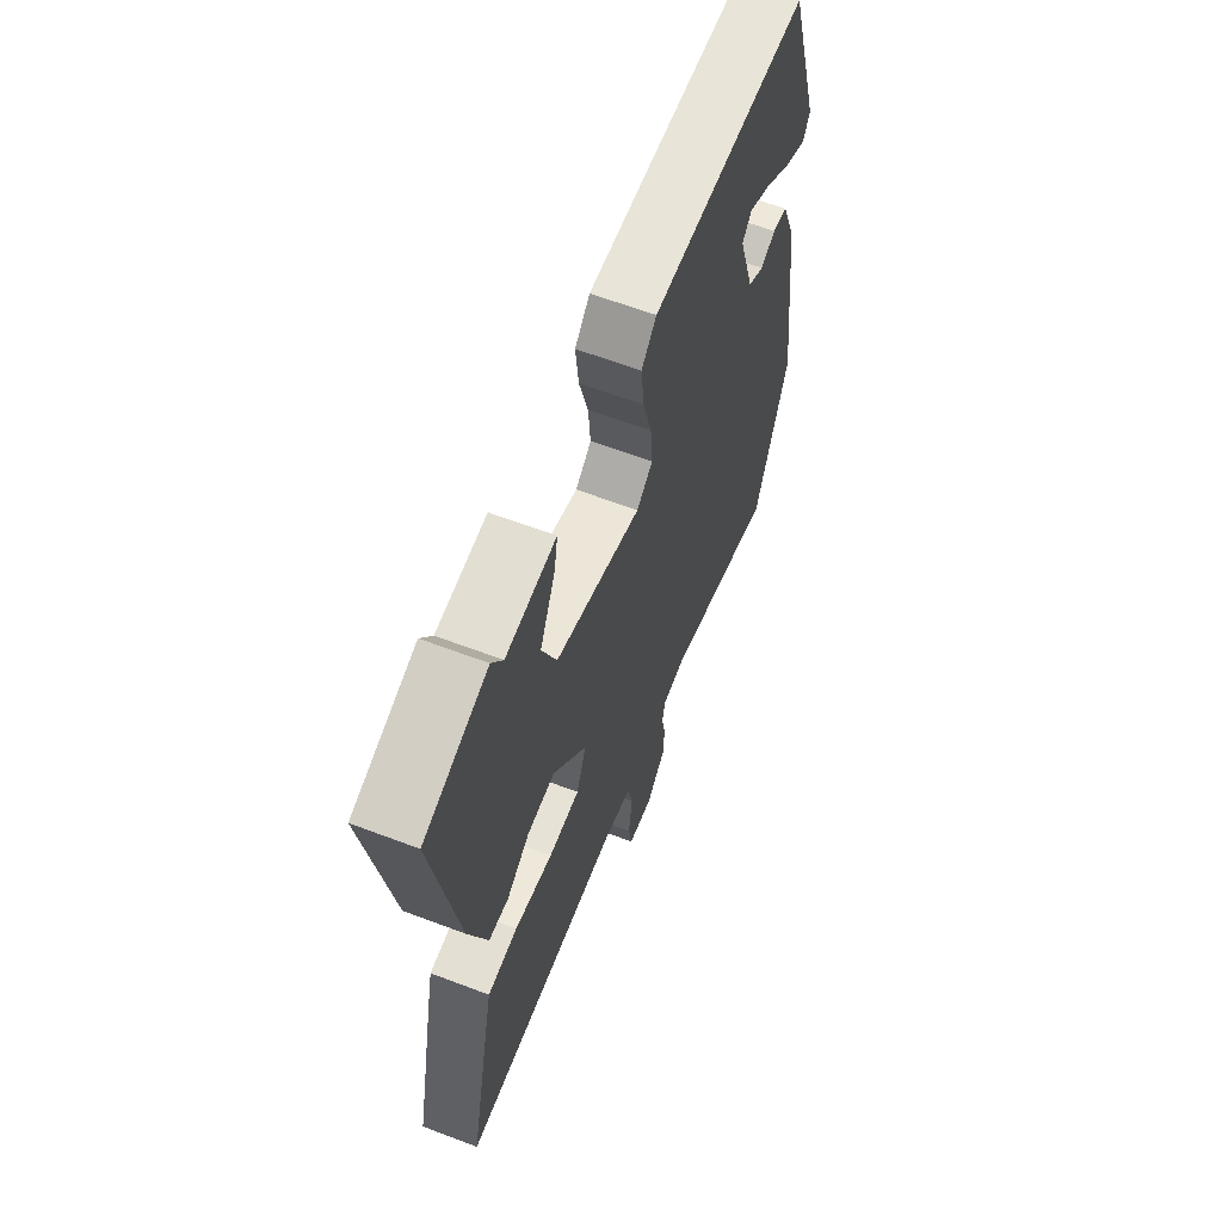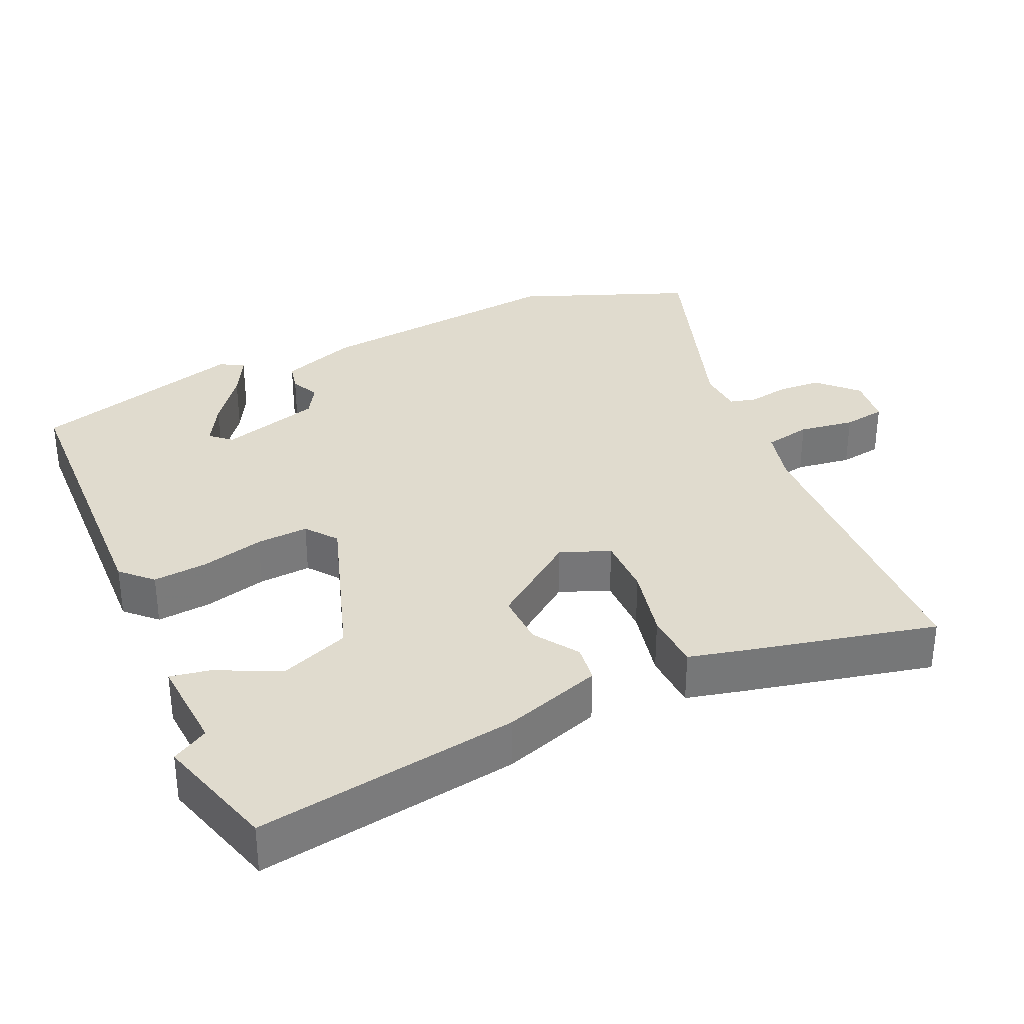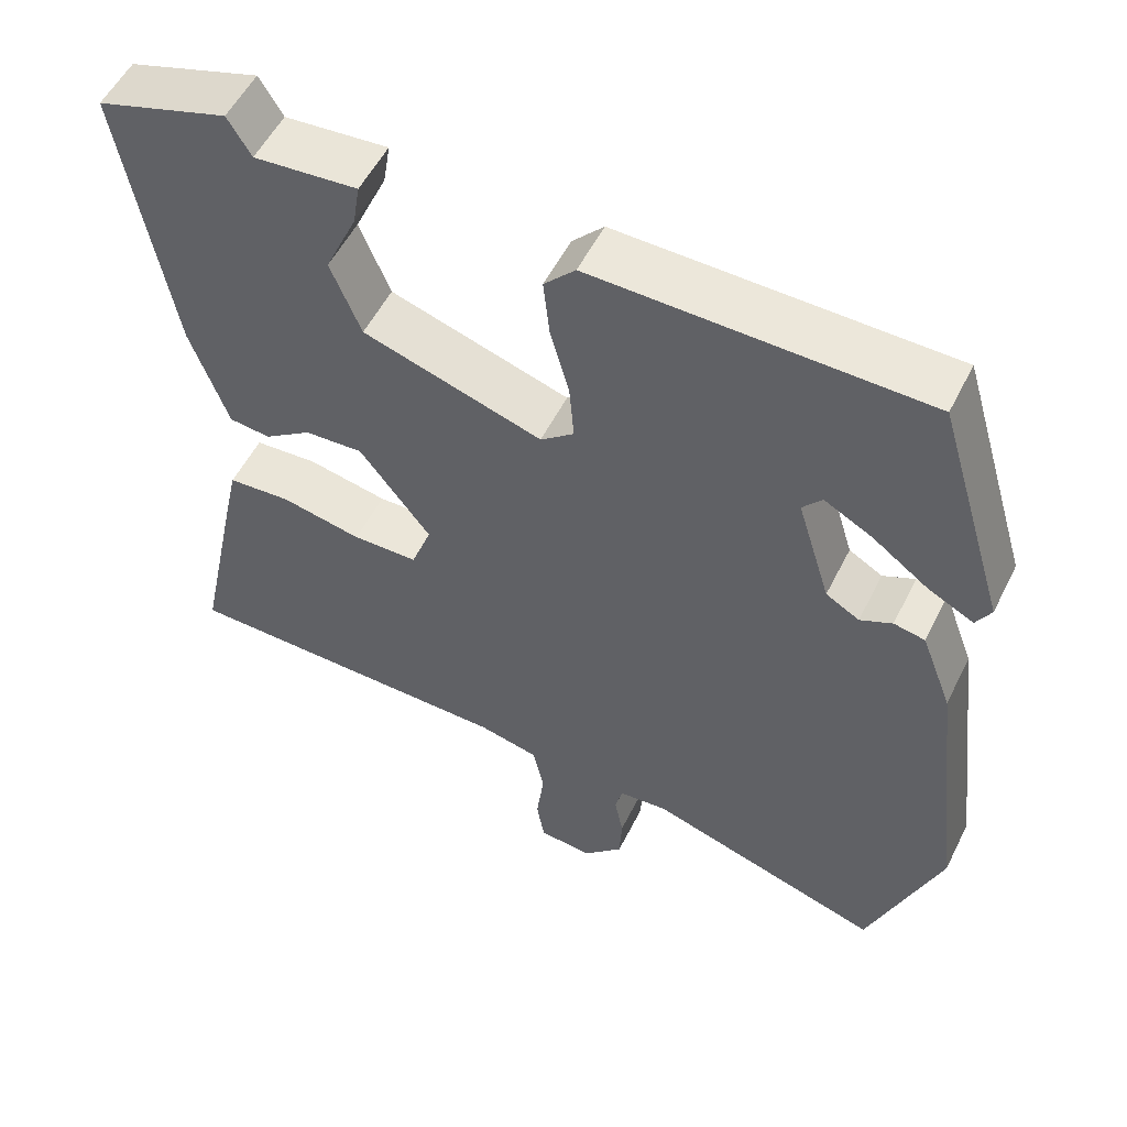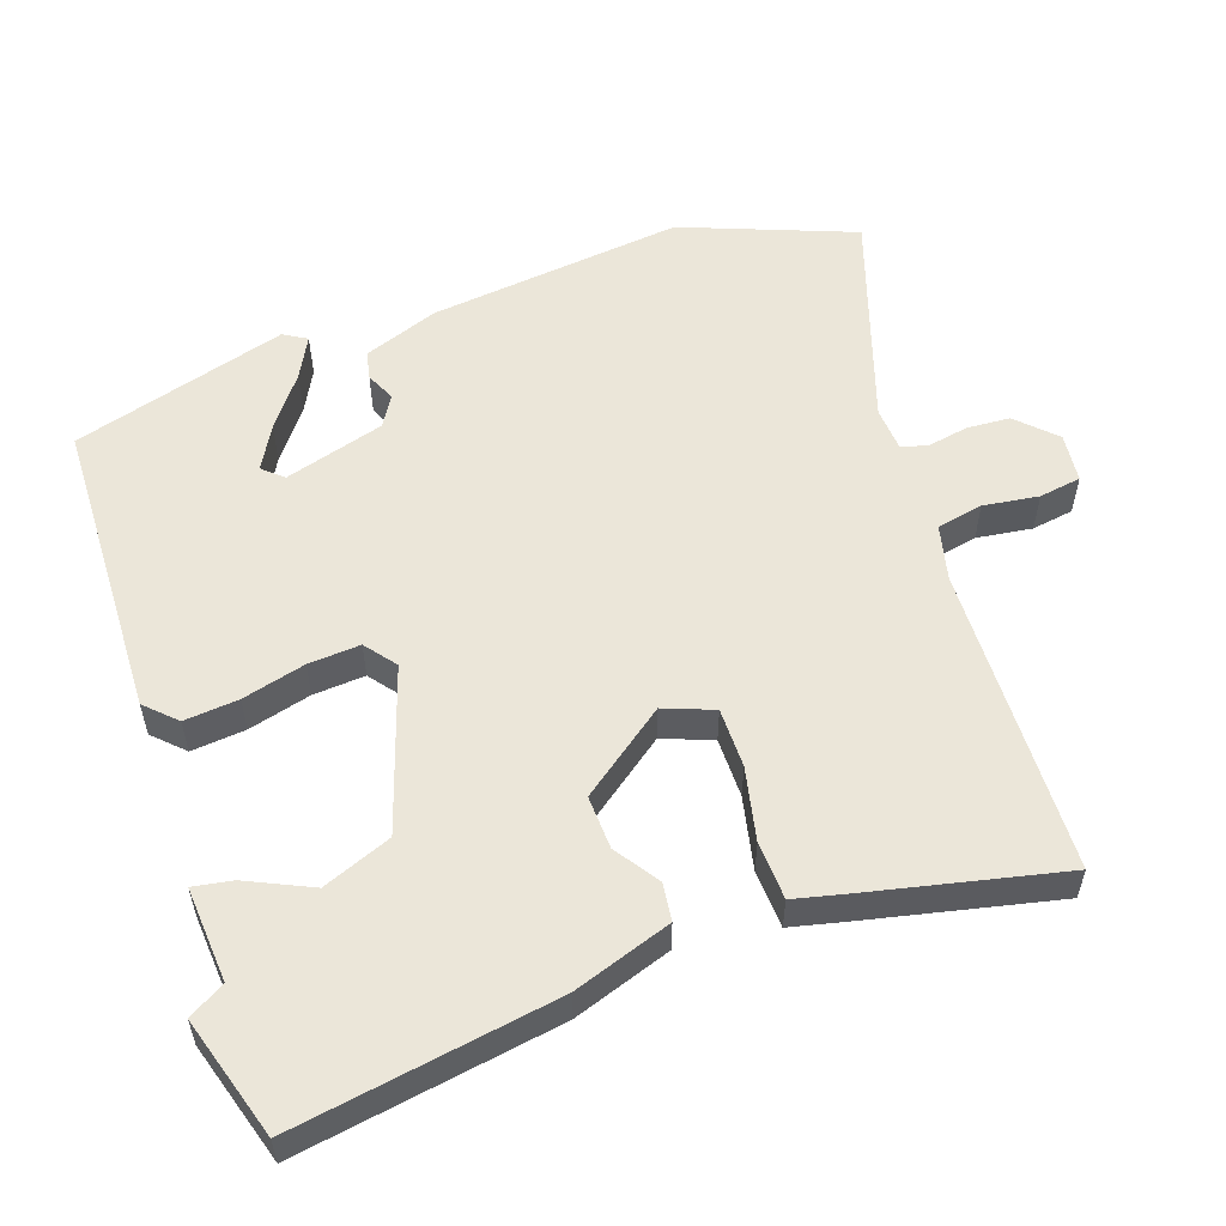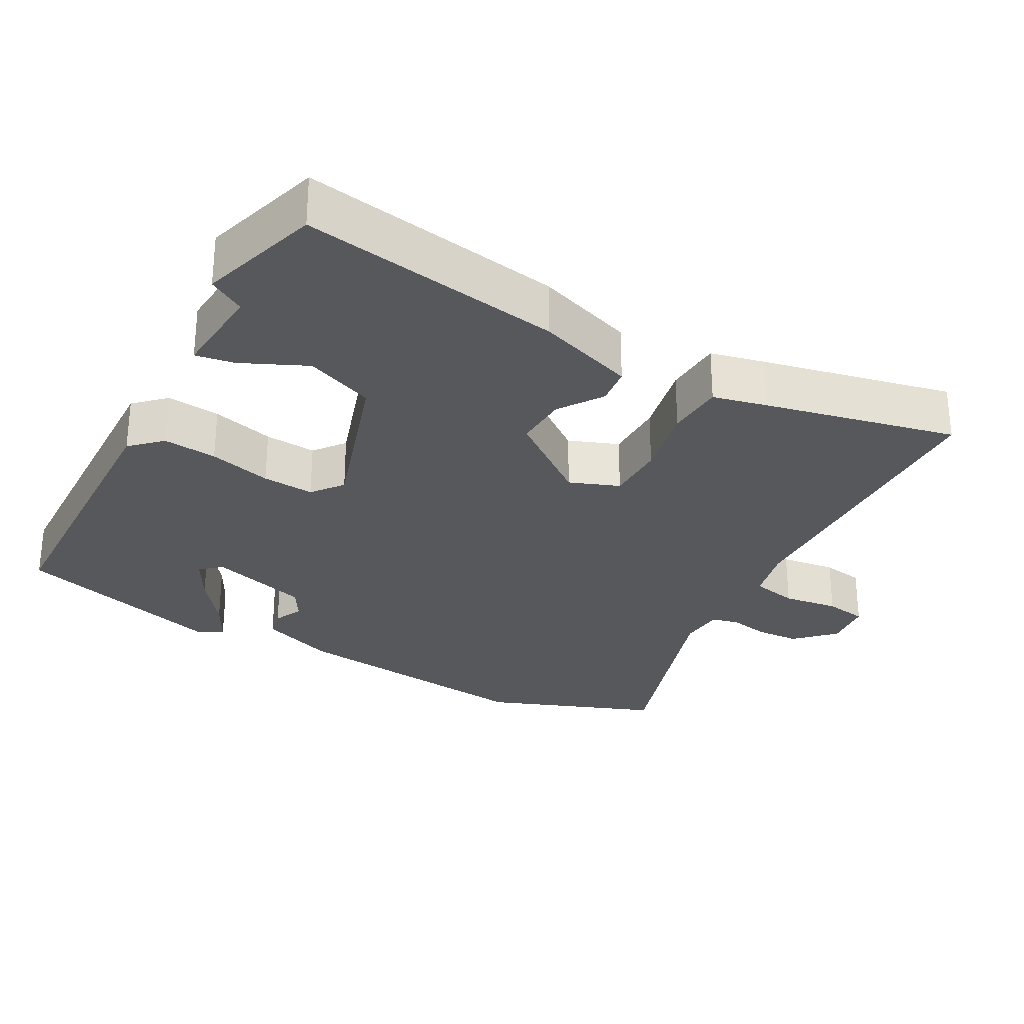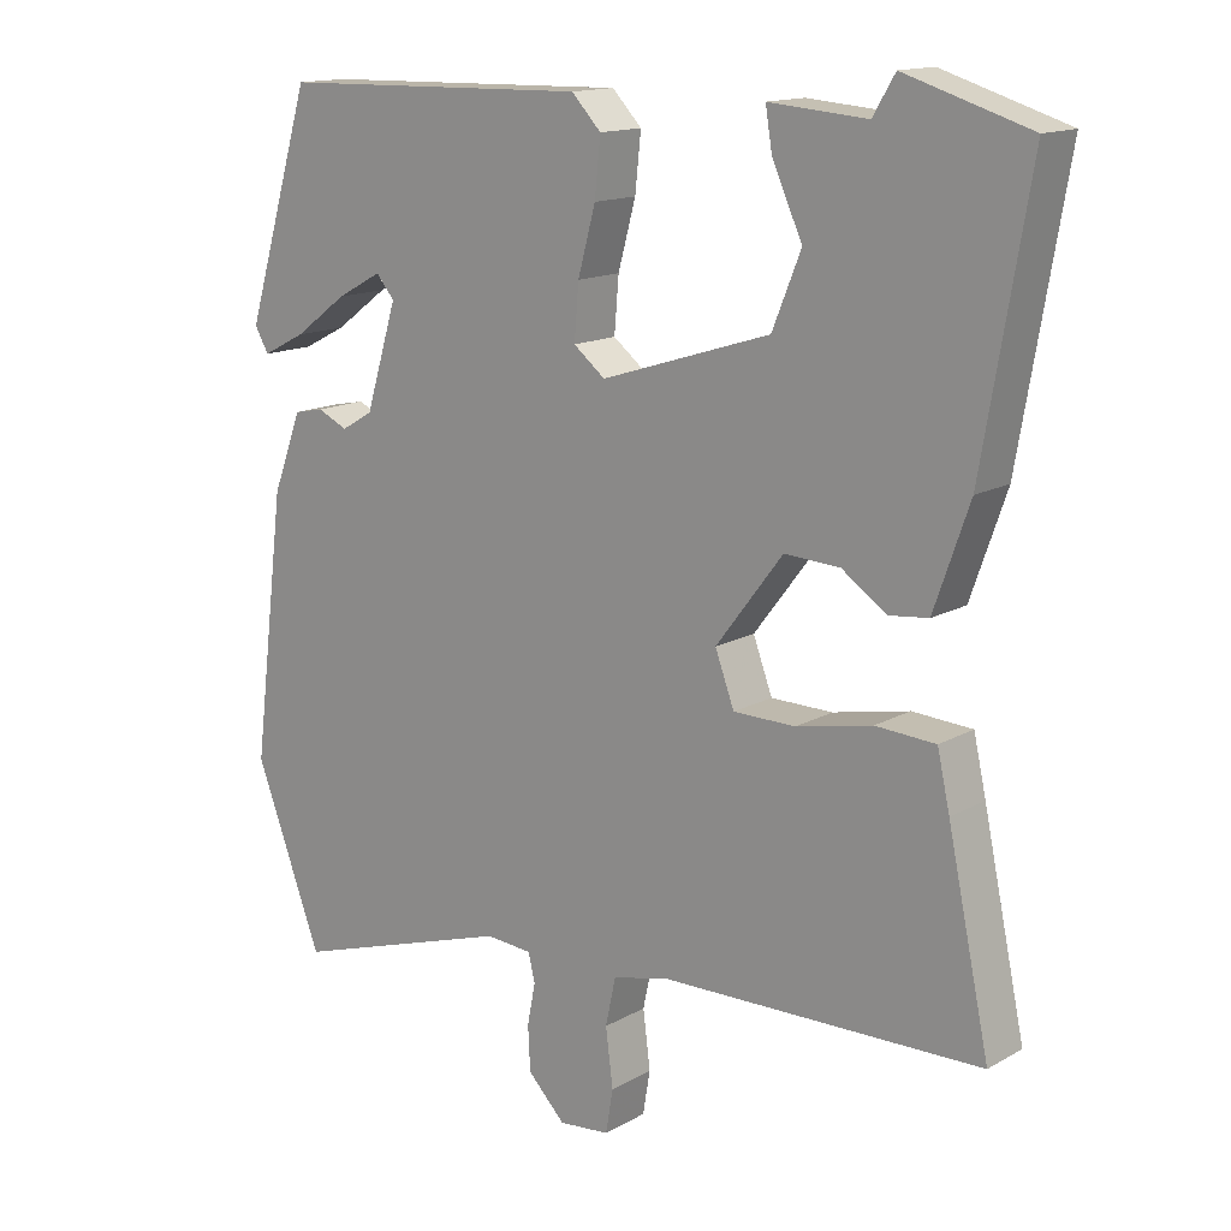
<metadata>
{"format":"obj","ext":"obj","renderer":"f3d","projection":"perspective","resolution":1024,"background":"white","views":[{"elev":62.7,"azim":111.0,"up":"+Z"},{"elev":33.4,"azim":66.6,"up":"+Y"},{"elev":54.1,"azim":-153.8,"up":"+Z"},{"elev":55.6,"azim":71.5,"up":"+Y"},{"elev":-28.8,"azim":61.6,"up":"+Y"},{"elev":14.6,"azim":39.7,"up":"+Z"}]}
</metadata>
<code>
v 0.415 0.07 0.527
v 0.584 0.07 0.474
v 0.521 0.07 0.108
v 0.473 0.07 -0.029
v 0.42 0.07 -0.035
v 0.359 0.07 0.007
v 0.284 0.07 0.011
v 0.193 0.07 -0.108
v 0.219 0.07 -0.178
v 0.303 0.07 -0.179
v 0.406 0.07 -0.158
v 0.487 0.07 -0.163
v 0.504 0.07 -0.239
v 0.561 0.07 -0.508
v 0.127 0.07 -0.517
v 0.049 0.07 -0.535
v 0.035 0.07 -0.6
v 0.045 0.07 -0.678
v 0.035 0.07 -0.737
v -0.034 0.07 -0.744
v -0.085 0.07 -0.692
v -0.088 0.07 -0.631
v -0.077 0.07 -0.575
v -0.086 0.07 -0.537
v -0.149 0.07 -0.532
v -0.452 0.07 -0.628
v -0.543 0.07 -0.386
v -0.498 0.07 -0.028
v -0.458 0.07 0.077
v -0.418 0.07 0.085
v -0.377 0.07 0.066
v -0.334 0.07 0.091
v -0.291 0.07 0.231
v -0.316 0.07 0.26
v -0.377 0.07 0.227
v -0.449 0.07 0.174
v -0.508 0.07 0.144
v -0.527 0.07 0.177
v -0.436 0.07 0.477
v -0.012 0.07 0.486
v 0.028 0.07 0.444
v 0.02 0.07 0.368
v -0.004 0.07 0.28
v -0.01 0.07 0.207
v 0.033 0.07 0.173
v 0.263 0.07 0.246
v 0.302 0.07 0.342
v 0.261 0.07 0.433
v 0.252 0.07 0.488
v 0.385 0.07 0.477
v 0.415 0 0.527
v 0.584 0 0.474
v 0.521 0 0.108
v 0.473 0 -0.029
v 0.42 0 -0.035
v 0.359 0 0.007
v 0.284 0 0.011
v 0.193 0 -0.108
v 0.219 0 -0.178
v 0.303 0 -0.179
v 0.406 0 -0.158
v 0.487 0 -0.163
v 0.504 0 -0.239
v 0.561 0 -0.508
v 0.127 0 -0.517
v 0.049 0 -0.535
v 0.035 0 -0.6
v 0.045 0 -0.678
v 0.035 0 -0.737
v -0.034 0 -0.744
v -0.085 0 -0.692
v -0.088 0 -0.631
v -0.077 0 -0.575
v -0.086 0 -0.537
v -0.149 0 -0.532
v -0.452 0 -0.628
v -0.543 0 -0.386
v -0.498 0 -0.028
v -0.458 0 0.077
v -0.418 0 0.085
v -0.377 0 0.066
v -0.334 0 0.091
v -0.291 0 0.231
v -0.316 0 0.26
v -0.377 0 0.227
v -0.449 0 0.174
v -0.508 0 0.144
v -0.527 0 0.177
v -0.436 0 0.477
v -0.012 0 0.486
v 0.028 0 0.444
v 0.02 0 0.368
v -0.004 0 0.28
v -0.01 0 0.207
v 0.033 0 0.173
v 0.263 0 0.246
v 0.302 0 0.342
v 0.261 0 0.433
v 0.252 0 0.488
v 0.385 0 0.477
f 47 48 49 50
f 46 47 50
f 4 5 6
f 3 4 6
f 2 3 6
f 1 2 6
f 50 1 6
f 46 50 6
f 45 46 6 7
f 41 42 43
f 40 41 43
f 39 40 43
f 39 43 44
f 37 38 39
f 36 37 39
f 35 36 39
f 34 35 39
f 39 44 45
f 34 39 45
f 33 34 45
f 29 30 31
f 28 29 31
f 27 28 31
f 26 27 31
f 25 26 31
f 24 25 31 32
f 21 22 23
f 20 21 23
f 19 20 23
f 18 19 23
f 17 18 23
f 16 17 23 24
f 32 33 45
f 24 32 45
f 16 24 45
f 15 16 45
f 13 14 15
f 12 13 15
f 11 12 15
f 10 11 15
f 45 7 8
f 45 8 9
f 15 45 9
f 9 10 15
f 100 99 98 97
f 100 97 96
f 56 55 54
f 56 54 53
f 56 53 52
f 56 52 51
f 56 51 100
f 56 100 96
f 57 56 96 95
f 93 92 91
f 93 91 90
f 93 90 89
f 94 93 89
f 89 88 87
f 89 87 86
f 89 86 85
f 89 85 84
f 95 94 89
f 95 89 84
f 95 84 83
f 81 80 79
f 81 79 78
f 81 78 77
f 81 77 76
f 81 76 75
f 82 81 75 74
f 73 72 71
f 73 71 70
f 73 70 69
f 73 69 68
f 73 68 67
f 74 73 67 66
f 95 83 82
f 95 82 74
f 95 74 66
f 95 66 65
f 65 64 63
f 65 63 62
f 65 62 61
f 65 61 60
f 58 57 95
f 59 58 95
f 59 95 65
f 65 60 59
f 1 51 52 2
f 2 52 53 3
f 3 53 54 4
f 4 54 55 5
f 5 55 56 6
f 6 56 57 7
f 7 57 58 8
f 8 58 59 9
f 9 59 60 10
f 10 60 61 11
f 11 61 62 12
f 12 62 63 13
f 13 63 64 14
f 14 64 65 15
f 15 65 66 16
f 16 66 67 17
f 17 67 68 18
f 18 68 69 19
f 19 69 70 20
f 20 70 71 21
f 21 71 72 22
f 22 72 73 23
f 23 73 74 24
f 24 74 75 25
f 25 75 76 26
f 26 76 77 27
f 27 77 78 28
f 28 78 79 29
f 29 79 80 30
f 30 80 81 31
f 31 81 82 32
f 32 82 83 33
f 33 83 84 34
f 34 84 85 35
f 35 85 86 36
f 36 86 87 37
f 37 87 88 38
f 38 88 89 39
f 39 89 90 40
f 40 90 91 41
f 41 91 92 42
f 42 92 93 43
f 43 93 94 44
f 44 94 95 45
f 45 95 96 46
f 46 96 97 47
f 47 97 98 48
f 48 98 99 49
f 49 99 100 50
f 50 100 51 1

</code>
